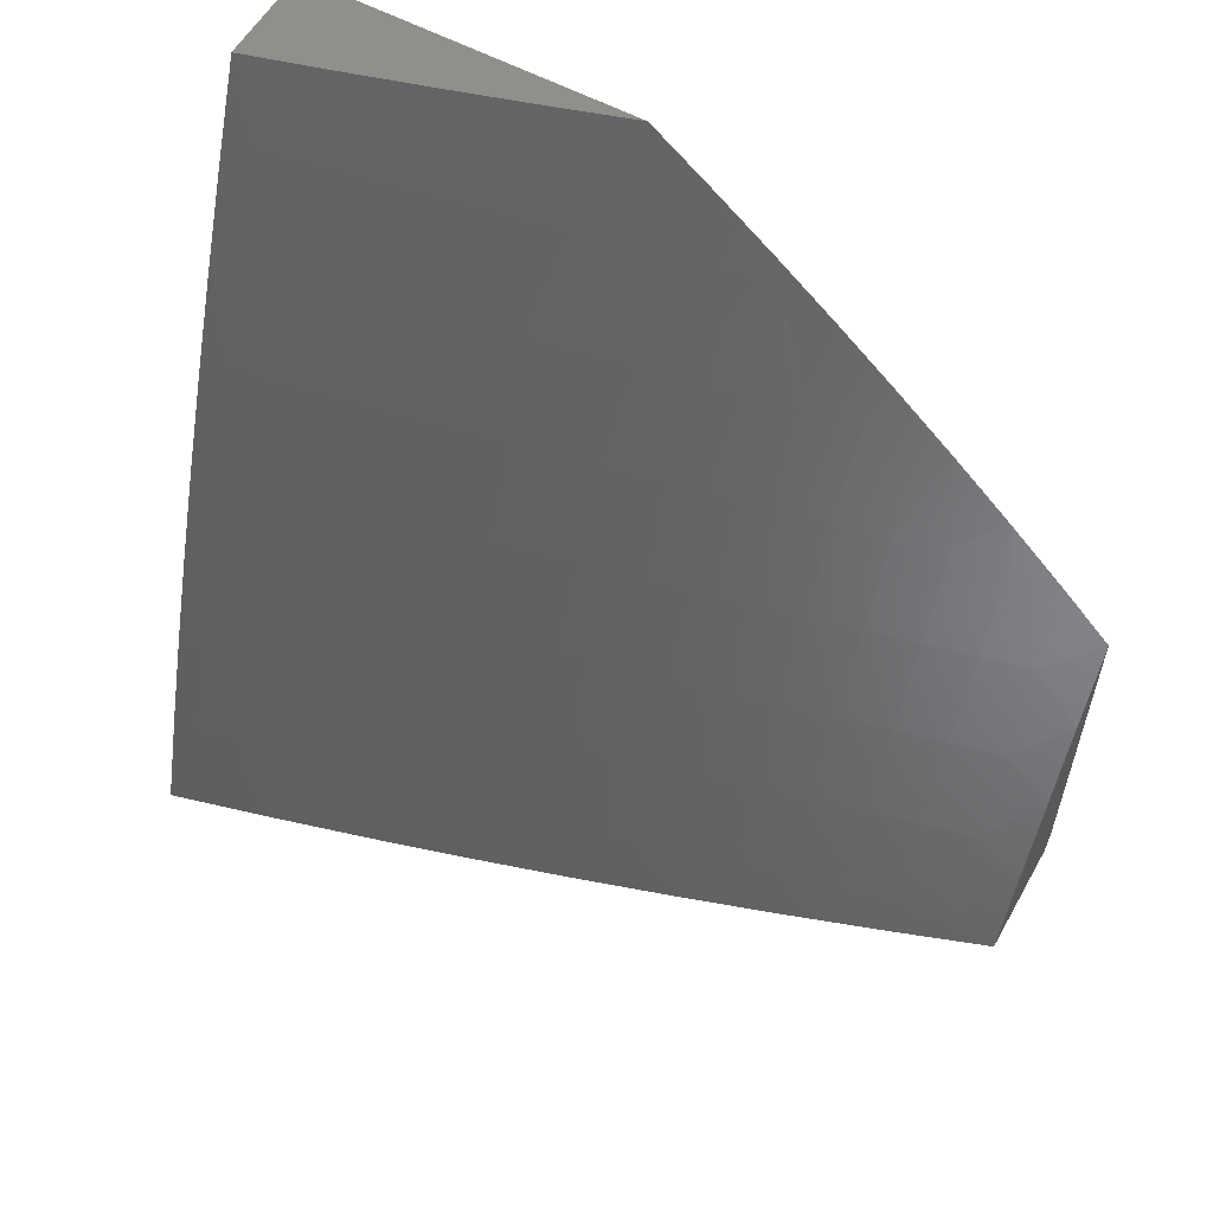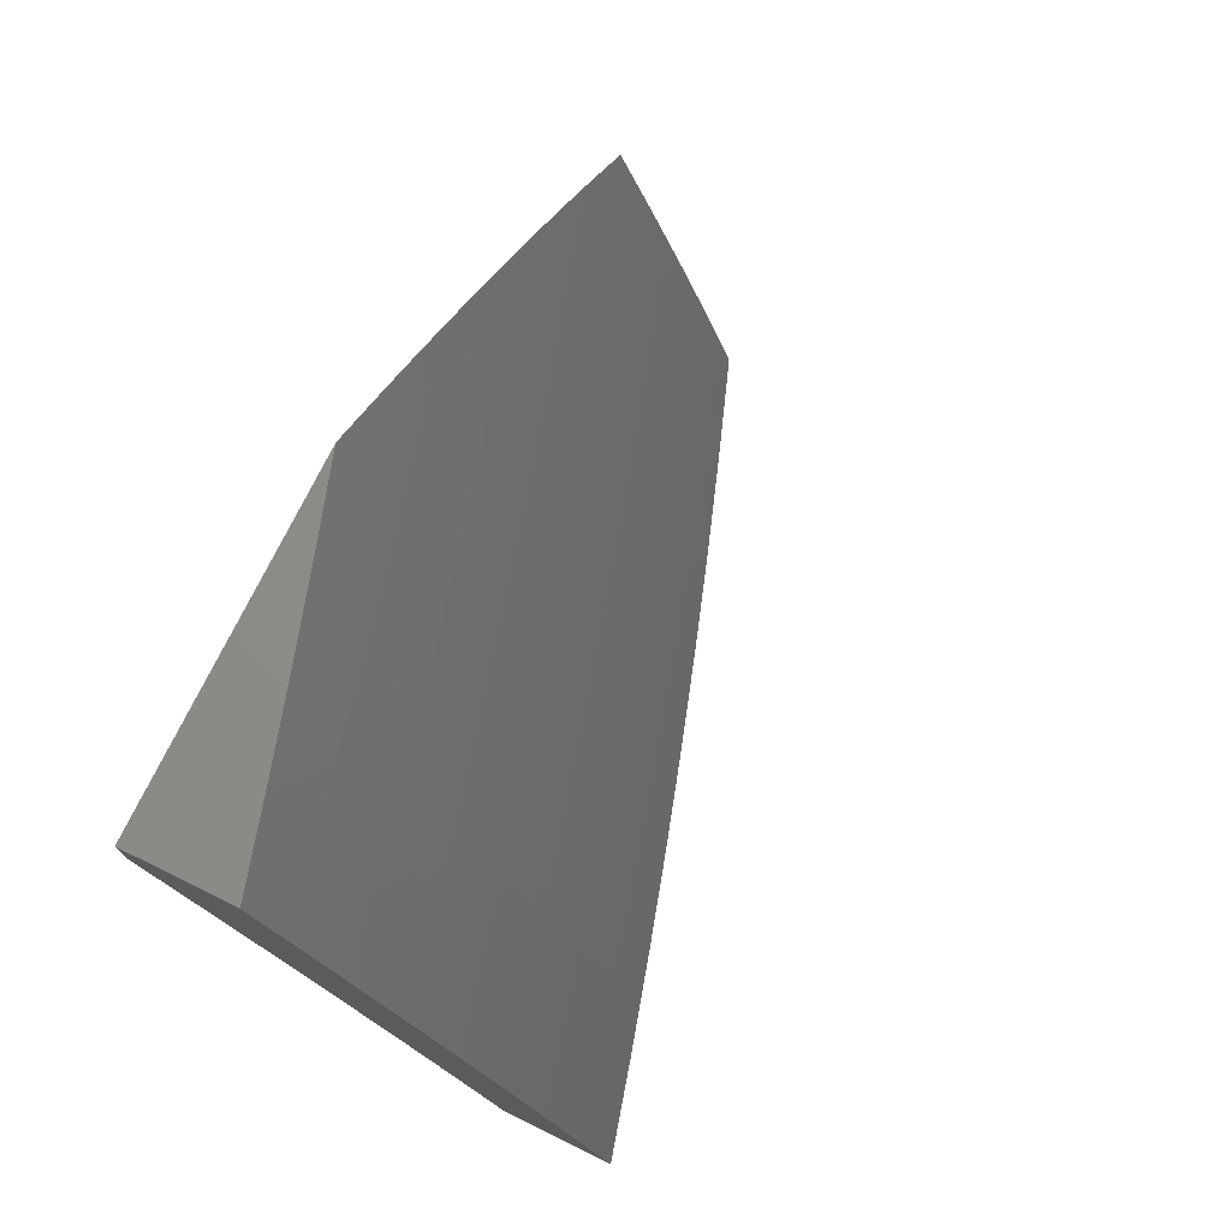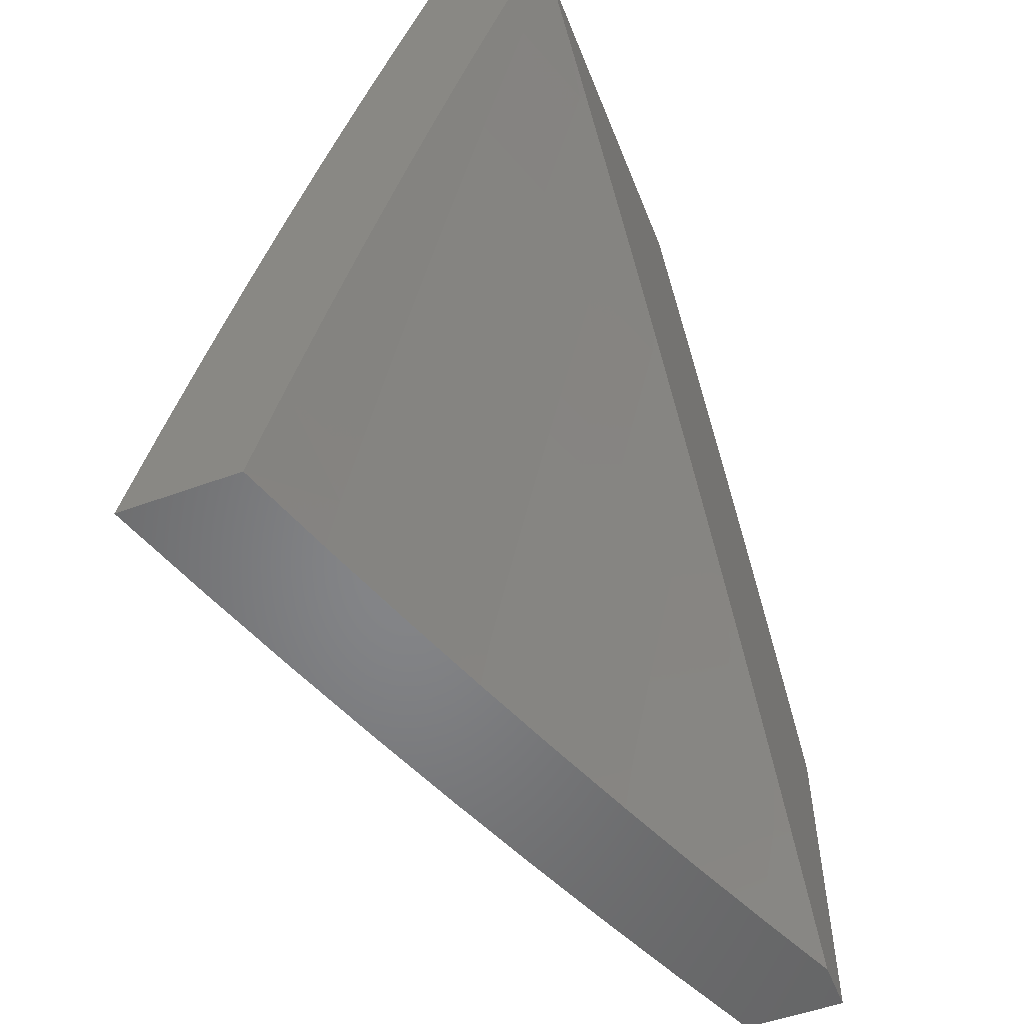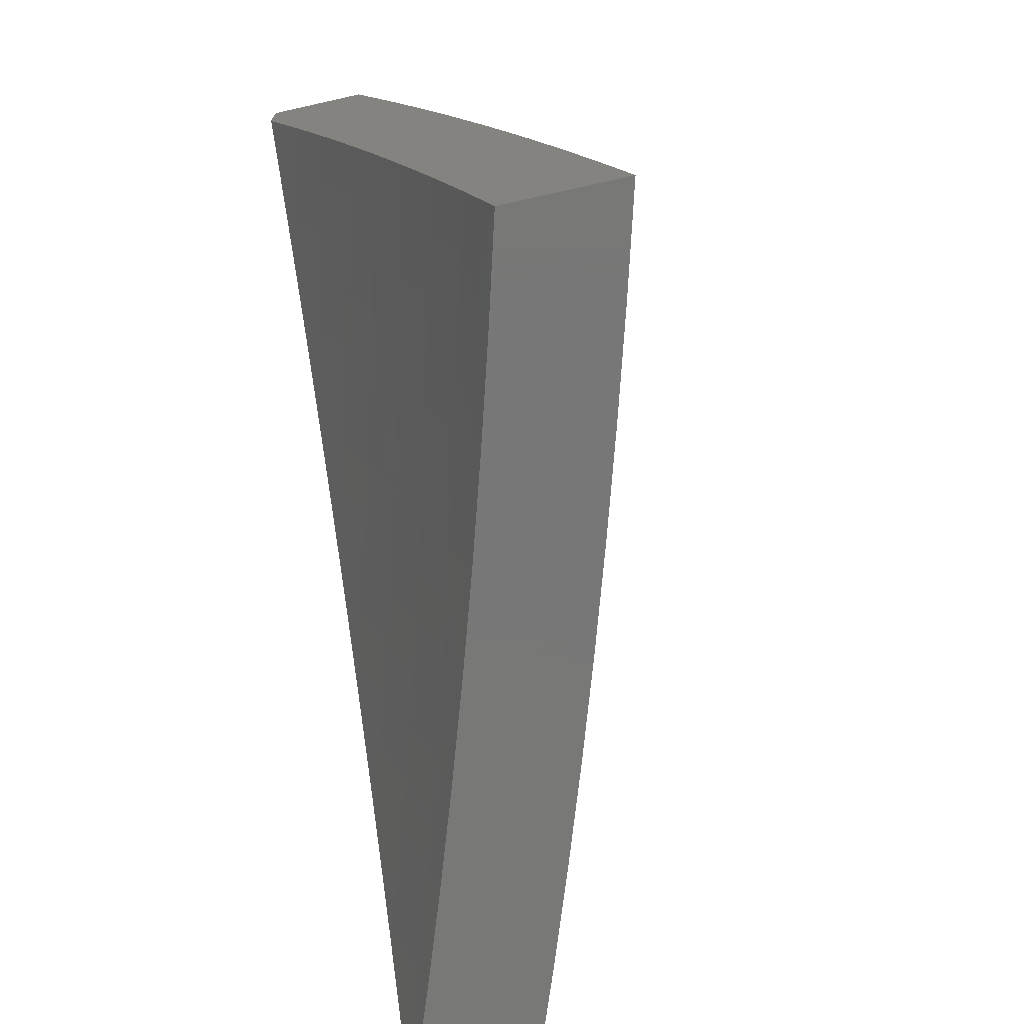
<metadata>
{"format":"stl","ext":"stl","renderer":"f3d","projection":"perspective","resolution":1024,"background":"white","views":[{"elev":57.4,"azim":-60.7,"up":"+Y"},{"elev":74.9,"azim":-153.8,"up":"+Y"},{"elev":-52.8,"azim":21.5,"up":"+Z"},{"elev":-70.3,"azim":-167.4,"up":"+Y"}]}
</metadata>
<code>
# stl→obj: 290 verts, 576 faces
v -10.17 3.877 3
v -10.15 3.91 3.031
v -10.12 4 3
v -10.14 3.907 3.063
v -10.09 4 3.104
v -10.14 3.904 3.094
v -10.13 3.901 3.125
v -10.18 3.772 3.125
v -10.17 3.769 3.157
v -10.22 3.639 3.157
v -10.21 3.636 3.188
v -10.26 3.507 3.188
v -10.25 3.504 3.219
v -10.3 3.374 3.219
v -10.29 3.371 3.25
v -10.33 3.241 3.25
v -10.32 3.239 3.282
v -10.37 3.109 3.282
v -10.36 3.106 3.313
v -10.41 3 3.253
v -10.37 3 3.378
v -10.2 3.78 3.031
v -10.22 3.753 3
v -10.25 3.65 3.031
v -10.27 3.629 3
v -10.3 3.52 3.031
v -10.31 3.504 3
v -10.35 3.39 3.031
v -10.36 3.379 3
v -10.39 3.259 3.031
v -10.4 3.253 3
v -10.43 3.129 3.031
v -10.44 3.127 3
v -10.48 3 3
v -10.42 3.126 3.063
v -10.44 3 3.127
v -10.42 3.124 3.094
v -10.41 3.121 3.125
v -10.37 3.254 3.094
v -10.37 3.252 3.125
v -10.33 3.385 3.094
v -10.32 3.382 3.125
v -10.28 3.515 3.094
v -10.28 3.512 3.125
v -10.24 3.645 3.094
v -10.23 3.642 3.125
v -10.19 3.775 3.094
v -10.39 3.117 3.188
v -10.4 3.119 3.157
v -10.33 3 3.504
v -10.32 3.096 3.438
v -10.33 3.099 3.407
v -10.34 3.101 3.376
v -10.3 3.231 3.376
v -10.31 3.233 3.344
v -10.26 3.363 3.344
v -10.27 3.366 3.313
v -10.23 3.495 3.313
v -10.24 3.498 3.282
v -10.19 3.628 3.282
v -10.2 3.631 3.25
v -10.15 3.76 3.25
v -10.16 3.763 3.219
v -10.1 3.892 3.219
v -10.11 3.895 3.188
v -10.06 4 3.207
v -10.12 3.898 3.157
v -10.29 3 3.628
v -10.29 3.085 3.563
v -10.29 3.088 3.532
v -10.3 3.09 3.501
v -10.26 3.22 3.501
v -10.27 3.222 3.47
v -10.23 3.351 3.47
v -10.24 3.354 3.438
v -10.19 3.483 3.438
v -10.2 3.486 3.407
v -10.15 3.615 3.407
v -10.16 3.618 3.376
v -10.11 3.747 3.376
v -10.12 3.75 3.344
v -10.07 3.879 3.344
v -10.08 3.882 3.313
v -10.03 4 3.31
v -10.09 3.886 3.282
v -10.1 3.889 3.25
v -10.25 3 3.753
v -10.25 3.074 3.688
v -10.27 3.079 3.626
v -10.24 3.214 3.563
v -10.25 3.217 3.532
v -10.21 3.346 3.532
v -10.22 3.349 3.501
v -10.17 3.477 3.501
v -10.18 3.48 3.47
v -10.14 3.609 3.47
v -10.15 3.612 3.438
v -10.1 3.741 3.438
v -10.1 3.744 3.407
v -10.05 3.873 3.407
v -10.06 3.876 3.376
v -10 4 3.413
v -10.2 3 3.877
v -10.21 3.062 3.813
v -10.23 3.068 3.751
v -10.21 3.202 3.688
v -10.23 3.208 3.626
v -10.18 3.336 3.626
v -10.2 3.343 3.563
v -10.16 3.471 3.563
v -10.17 3.474 3.532
v -10.12 3.603 3.532
v -10.13 3.606 3.501
v -10.08 3.734 3.501
v -10.09 3.738 3.47
v -10.04 3.866 3.47
v -10.05 3.869 3.438
v -10.16 3 4
v -10.17 3.049 3.938
v -10.19 3.056 3.875
v -10.17 3.19 3.813
v -10.19 3.196 3.751
v -10.14 3.324 3.751
v -10.16 3.33 3.688
v -10.12 3.458 3.688
v -10.14 3.465 3.626
v -10.09 3.593 3.626
v -10.11 3.599 3.563
v -10.06 3.728 3.563
v -10.07 3.731 3.532
v -10.02 3.859 3.532
v -10.03 3.862 3.501
v -10 3.939 3.49
v -10.12 3.12 4
v -10.13 3.177 3.938
v -10.15 3.183 3.875
v -10.1 3.311 3.875
v -10.12 3.317 3.813
v -10.08 3.445 3.813
v -10.1 3.452 3.751
v -10.05 3.579 3.751
v -10.07 3.586 3.688
v -10.02 3.714 3.688
v -10.04 3.721 3.626
v -10 3.814 3.642
v -10 3.877 3.567
v -10.08 3.239 4
v -10.08 3.304 3.938
v -10.06 3.438 3.875
v -10.03 3.572 3.813
v -10 3.683 3.789
v -10 3.707 3.751
v -10 3.749 3.716
v -10.04 3.358 4
v -10.04 3.431 3.938
v -10 3.546 3.931
v -10.01 3.565 3.875
v -10 3.615 3.861
v -10 3.476 4
v -10.01 3.855 3.563
v -10.2 3.778 3.063
v -10.24 3.648 3.063
v -10.29 3.518 3.063
v -10.34 3.387 3.063
v -10.38 3.257 3.063
v -10.16 3.766 3.188
v -10.14 3.757 3.282
v -10.13 3.754 3.313
v -10.18 3.625 3.313
v -10.2 3.633 3.219
v -10.17 3.622 3.344
v -10.21 3.489 3.376
v -10.25 3.357 3.407
v -10.28 3.225 3.438
v -10.31 3.093 3.47
v -10.27 3.509 3.157
v -10.31 3.379 3.157
v -10.36 3.249 3.157
v -10.24 3.501 3.25
v -10.22 3.492 3.344
v -10.31 3.377 3.188
v -10.34 3.244 3.219
v -10.37 3.111 3.25
v -10.28 3.369 3.282
v -10.25 3.36 3.376
v -10.29 3.228 3.407
v -10.35 3.247 3.188
v -10.32 3.236 3.313
v -10.38 3.114 3.219
v -10.35 3.104 3.344
v -10.3 3 3.127
v -10.33 3 3
v -10.28 3.112 3.063
v -10.3 3.118 3
v -10.24 3.229 3.063
v -10.26 3.237 3
v -10.2 3.346 3.063
v -10.22 3.354 3
v -10.16 3.463 3.063
v -10.18 3.471 3
v -10.12 3.58 3.063
v -10.14 3.588 3
v -10.08 3.696 3.063
v -10.09 3.704 3
v -10.03 3.813 3.063
v -10.05 3.819 3
v -10 3.886 3.069
v -10 3.934 3
v -10 3.837 3.138
v -10.02 3.807 3.125
v -10.06 3.69 3.125
v -10.1 3.574 3.125
v -10.15 3.458 3.125
v -10.19 3.341 3.125
v -10.23 3.224 3.125
v -10.26 3.108 3.125
v -10.25 3.103 3.188
v -10.26 3 3.253
v -10.23 3.097 3.251
v -10.21 3.092 3.313
v -10.18 3.208 3.313
v -10.16 3.203 3.376
v -10.12 3.319 3.376
v -10.1 3.313 3.438
v -10.06 3.429 3.438
v -10.04 3.422 3.501
v -10 3.538 3.501
v -10 3.517 3.53
v -10 3.573 3.467
v -10.02 3.544 3.438
v -10 3.628 3.403
v -10.04 3.55 3.376
v -10.05 3.556 3.313
v -10.1 3.441 3.313
v -10.11 3.446 3.251
v -10.15 3.33 3.251
v -10.17 3.336 3.188
v -10.21 3.219 3.188
v -10 3.786 3.205
v -10.04 3.684 3.188
v -10 3.734 3.272
v -10.03 3.678 3.251
v -10.01 3.672 3.313
v -10.07 3.562 3.251
v -10 3.682 3.338
v -10 3.46 3.592
v -10.03 3.416 3.563
v -10.08 3.307 3.501
v -10.07 3.301 3.563
v -10.12 3.192 3.501
v -10.1 3.186 3.563
v -10.16 3.076 3.501
v -10.14 3.07 3.563
v -10.18 3 3.504
v -10.14 3 3.629
v -10.12 3.065 3.626
v -10.1 3.059 3.688
v -10.07 3.174 3.688
v -10.05 3.167 3.751
v -10.01 3.282 3.751
v -10 3.221 3.832
v -10 3.282 3.773
v -10 3.342 3.714
v -10.03 3.289 3.688
v -10.05 3.295 3.626
v -10.09 3.18 3.626
v -10.01 3.41 3.626
v -10 3.401 3.654
v -10.03 3.161 3.813
v -10 3.159 3.889
v -10.01 3.155 3.875
v -10 3.095 3.945
v -10.04 3.04 3.875
v -10.02 3.034 3.938
v -10.06 3 3.877
v -10.01 3 4
v -10 3.031 4
v -10.06 3.047 3.813
v -10.1 3 3.753
v -10.08 3.053 3.751
v -10.18 3.081 3.438
v -10.22 3 3.378
v -10.2 3.087 3.376
v -10.19 3.214 3.251
v -10.14 3.197 3.438
v -10.14 3.325 3.313
v -10.13 3.452 3.188
v -10.09 3.568 3.188
v -10.08 3.435 3.376
v -10 4 3
f 1 2 3
f 3 2 4
f 3 4 5
f 5 4 6
f 5 6 7
f 7 6 8
f 7 8 9
f 9 8 10
f 9 10 11
f 11 10 12
f 11 12 13
f 13 12 14
f 13 14 15
f 15 14 16
f 15 16 17
f 17 16 18
f 17 18 19
f 19 18 20
f 19 20 21
f 2 1 22
f 22 1 23
f 22 23 24
f 24 23 25
f 24 25 26
f 26 25 27
f 26 27 28
f 28 27 29
f 28 29 30
f 30 29 31
f 30 31 32
f 32 31 33
f 32 33 34
f 32 34 35
f 35 34 36
f 35 36 37
f 37 36 38
f 37 38 39
f 39 38 40
f 39 40 41
f 41 40 42
f 41 42 43
f 43 42 44
f 43 44 45
f 45 44 46
f 45 46 47
f 47 46 8
f 47 8 6
f 20 48 36
f 36 48 49
f 36 49 38
f 38 49 40
f 50 51 21
f 21 51 52
f 21 52 53
f 53 52 54
f 53 54 55
f 55 54 56
f 55 56 57
f 57 56 58
f 57 58 59
f 59 58 60
f 59 60 61
f 61 60 62
f 61 62 63
f 63 62 64
f 63 64 65
f 65 64 66
f 65 66 67
f 67 66 5
f 67 5 7
f 68 69 50
f 50 69 70
f 50 70 71
f 71 70 72
f 71 72 73
f 73 72 74
f 73 74 75
f 75 74 76
f 75 76 77
f 77 76 78
f 77 78 79
f 79 78 80
f 79 80 81
f 81 80 82
f 81 82 83
f 83 82 84
f 83 84 85
f 85 84 66
f 85 66 86
f 86 66 64
f 86 64 62
f 87 88 68
f 68 88 89
f 68 89 69
f 69 89 90
f 69 90 91
f 91 90 92
f 91 92 93
f 93 92 94
f 93 94 95
f 95 94 96
f 95 96 97
f 97 96 98
f 97 98 99
f 99 98 100
f 99 100 101
f 101 100 102
f 101 102 84
f 103 104 87
f 87 104 105
f 87 105 88
f 88 105 106
f 88 106 107
f 107 106 108
f 107 108 109
f 109 108 110
f 109 110 111
f 111 110 112
f 111 112 113
f 113 112 114
f 113 114 115
f 115 114 116
f 115 116 117
f 117 116 102
f 117 102 100
f 118 119 103
f 103 119 120
f 103 120 104
f 104 120 121
f 104 121 122
f 122 121 123
f 122 123 124
f 124 123 125
f 124 125 126
f 126 125 127
f 126 127 128
f 128 127 129
f 128 129 130
f 130 129 131
f 130 131 132
f 132 131 133
f 132 133 116
f 116 133 102
f 118 134 119
f 119 134 135
f 119 135 136
f 136 135 137
f 136 137 138
f 138 137 139
f 138 139 140
f 140 139 141
f 140 141 142
f 142 141 143
f 142 143 144
f 144 143 145
f 144 145 146
f 134 147 135
f 135 147 148
f 135 148 137
f 137 148 149
f 137 149 139
f 139 149 150
f 139 150 141
f 141 150 151
f 141 151 152
f 152 151 153
f 152 153 143
f 143 153 145
f 147 154 148
f 148 154 155
f 148 155 149
f 149 155 156
f 149 156 157
f 157 156 158
f 157 158 150
f 150 158 151
f 154 159 155
f 155 159 156
f 133 131 146
f 146 131 160
f 146 160 144
f 144 160 129
f 144 129 127
f 47 6 4
f 4 2 161
f 161 2 22
f 161 22 162
f 162 22 24
f 162 24 163
f 163 24 26
f 163 26 164
f 164 26 28
f 164 28 165
f 165 28 30
f 165 30 35
f 35 30 32
f 7 9 67
f 67 9 166
f 67 166 65
f 65 166 63
f 85 86 167
f 167 86 62
f 167 62 60
f 101 84 82
f 83 85 168
f 168 85 167
f 168 167 169
f 169 167 60
f 169 60 58
f 99 101 80
f 80 101 82
f 115 117 98
f 98 117 100
f 130 132 114
f 114 132 116
f 129 160 131
f 45 47 161
f 161 47 4
f 45 161 162
f 10 8 46
f 9 11 166
f 166 11 170
f 166 170 63
f 63 170 61
f 83 168 81
f 81 168 171
f 81 171 79
f 79 171 172
f 79 172 77
f 77 172 173
f 77 173 75
f 75 173 174
f 75 174 73
f 73 174 175
f 73 175 71
f 71 175 50
f 171 168 169
f 97 99 78
f 78 99 80
f 113 115 96
f 96 115 98
f 128 130 112
f 112 130 114
f 142 144 127
f 141 152 143
f 43 45 162
f 43 162 163
f 10 46 176
f 176 46 44
f 176 44 177
f 177 44 42
f 177 42 178
f 178 42 40
f 178 40 49
f 11 13 170
f 170 13 179
f 170 179 61
f 61 179 59
f 171 169 180
f 180 169 58
f 180 58 56
f 95 97 76
f 76 97 78
f 111 113 94
f 94 113 96
f 126 128 110
f 110 128 112
f 140 142 125
f 125 142 127
f 149 157 150
f 41 43 163
f 41 163 164
f 10 176 12
f 12 176 181
f 12 181 14
f 14 181 182
f 14 182 16
f 16 182 183
f 16 183 18
f 18 183 20
f 181 176 177
f 13 15 179
f 179 15 184
f 179 184 59
f 59 184 57
f 171 180 172
f 172 180 185
f 172 185 173
f 173 185 186
f 173 186 174
f 174 186 51
f 174 51 175
f 175 51 50
f 185 180 56
f 93 95 74
f 74 95 76
f 109 111 92
f 92 111 94
f 124 126 108
f 108 126 110
f 138 140 123
f 123 140 125
f 39 41 164
f 39 164 165
f 181 177 187
f 187 177 178
f 187 178 48
f 48 178 49
f 15 17 184
f 184 17 188
f 184 188 57
f 57 188 55
f 186 185 54
f 54 185 56
f 91 93 72
f 72 93 74
f 107 109 90
f 90 109 92
f 122 124 106
f 106 124 108
f 136 138 121
f 121 138 123
f 37 39 165
f 37 165 35
f 181 187 182
f 182 187 189
f 182 189 183
f 183 189 20
f 189 187 48
f 17 19 188
f 188 19 190
f 188 190 55
f 55 190 53
f 51 186 52
f 52 186 54
f 69 91 70
f 70 91 72
f 88 107 89
f 89 107 90
f 104 122 105
f 105 122 106
f 119 136 120
f 120 136 121
f 20 189 48
f 21 53 190
f 190 19 21
f 191 192 193
f 193 192 194
f 193 194 195
f 195 194 196
f 195 196 197
f 197 196 198
f 197 198 199
f 199 198 200
f 199 200 201
f 201 200 202
f 201 202 203
f 203 202 204
f 203 204 205
f 205 204 206
f 205 206 207
f 207 206 208
f 207 209 205
f 205 209 210
f 205 210 203
f 203 210 211
f 203 211 201
f 201 211 212
f 201 212 199
f 199 212 213
f 199 213 197
f 197 213 214
f 197 214 195
f 195 214 215
f 195 215 193
f 193 215 216
f 193 216 191
f 191 216 217
f 191 217 218
f 218 217 219
f 218 219 220
f 220 219 221
f 220 221 222
f 222 221 223
f 222 223 224
f 224 223 225
f 224 225 226
f 226 225 227
f 226 227 228
f 228 227 229
f 229 227 230
f 229 230 231
f 231 230 232
f 231 232 233
f 233 232 234
f 233 234 235
f 235 234 236
f 235 236 237
f 237 236 238
f 237 238 215
f 215 238 216
f 209 239 210
f 210 239 211
f 211 239 240
f 240 239 241
f 240 241 242
f 242 241 243
f 242 243 244
f 244 243 233
f 244 233 235
f 241 245 243
f 243 245 231
f 243 231 233
f 228 246 226
f 226 246 247
f 226 247 248
f 248 247 249
f 248 249 250
f 250 249 251
f 250 251 252
f 252 251 253
f 252 253 254
f 254 253 255
f 255 253 256
f 255 256 257
f 257 256 258
f 257 258 259
f 259 258 260
f 259 260 261
f 261 260 262
f 262 260 263
f 263 260 264
f 263 264 265
f 265 264 266
f 265 266 251
f 251 266 253
f 247 246 267
f 267 246 268
f 267 268 263
f 259 261 269
f 269 261 270
f 269 270 271
f 271 270 272
f 271 272 273
f 273 272 274
f 273 274 275
f 275 274 276
f 276 274 277
f 277 274 272
f 273 275 278
f 278 275 279
f 278 279 280
f 280 279 257
f 280 257 259
f 279 255 257
f 252 254 281
f 281 254 282
f 281 282 283
f 283 282 220
f 283 220 222
f 282 218 220
f 216 238 217
f 217 238 284
f 217 284 219
f 219 284 221
f 250 252 281
f 281 283 285
f 285 283 222
f 285 222 224
f 258 256 266
f 266 256 253
f 271 273 278
f 259 269 280
f 280 269 278
f 269 271 278
f 237 215 214
f 238 236 284
f 284 236 286
f 284 286 221
f 221 286 223
f 248 250 285
f 285 250 281
f 248 285 224
f 265 251 249
f 260 258 264
f 264 258 266
f 237 214 287
f 287 214 213
f 287 213 288
f 288 213 212
f 288 212 240
f 240 212 211
f 236 234 286
f 286 234 289
f 286 289 223
f 223 289 225
f 226 248 224
f 247 267 249
f 249 267 265
f 267 263 265
f 244 235 287
f 287 235 237
f 244 287 288
f 234 232 289
f 289 232 230
f 289 230 225
f 225 230 227
f 242 244 288
f 242 288 240
f 159 154 277
f 277 154 147
f 277 147 276
f 276 147 134
f 276 134 118
f 103 279 118
f 118 279 275
f 118 275 276
f 279 103 255
f 255 103 87
f 255 87 254
f 254 87 68
f 254 68 282
f 282 68 50
f 282 50 218
f 218 50 21
f 218 21 191
f 191 21 20
f 191 20 192
f 192 20 36
f 192 36 34
f 34 33 192
f 192 33 31
f 192 31 194
f 194 31 29
f 194 29 196
f 196 29 198
f 198 29 27
f 198 27 200
f 200 27 25
f 200 25 202
f 202 25 23
f 202 23 204
f 204 23 1
f 204 1 206
f 206 1 3
f 206 3 208
f 208 3 290
f 3 5 290
f 290 5 66
f 290 66 84
f 84 102 290
f 133 241 102
f 102 241 239
f 102 239 209
f 241 133 245
f 245 133 146
f 245 146 231
f 231 146 145
f 231 145 229
f 229 145 153
f 229 153 228
f 228 153 151
f 228 151 246
f 246 151 158
f 246 158 268
f 268 158 156
f 268 156 263
f 263 156 262
f 262 156 159
f 262 159 261
f 261 159 270
f 270 159 272
f 272 159 277
f 209 207 102
f 102 207 290
f 290 207 208

</code>
